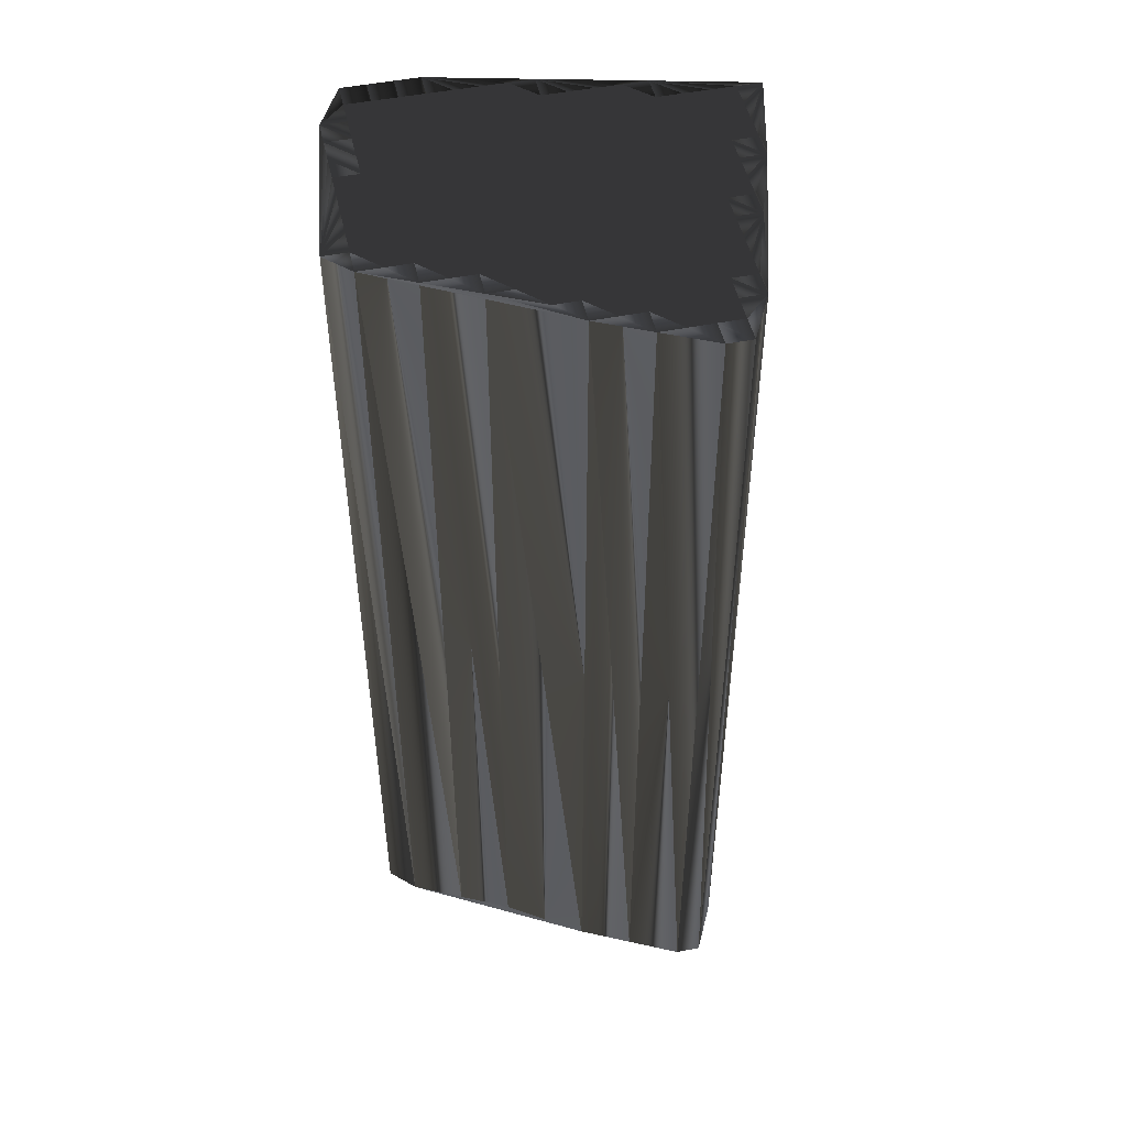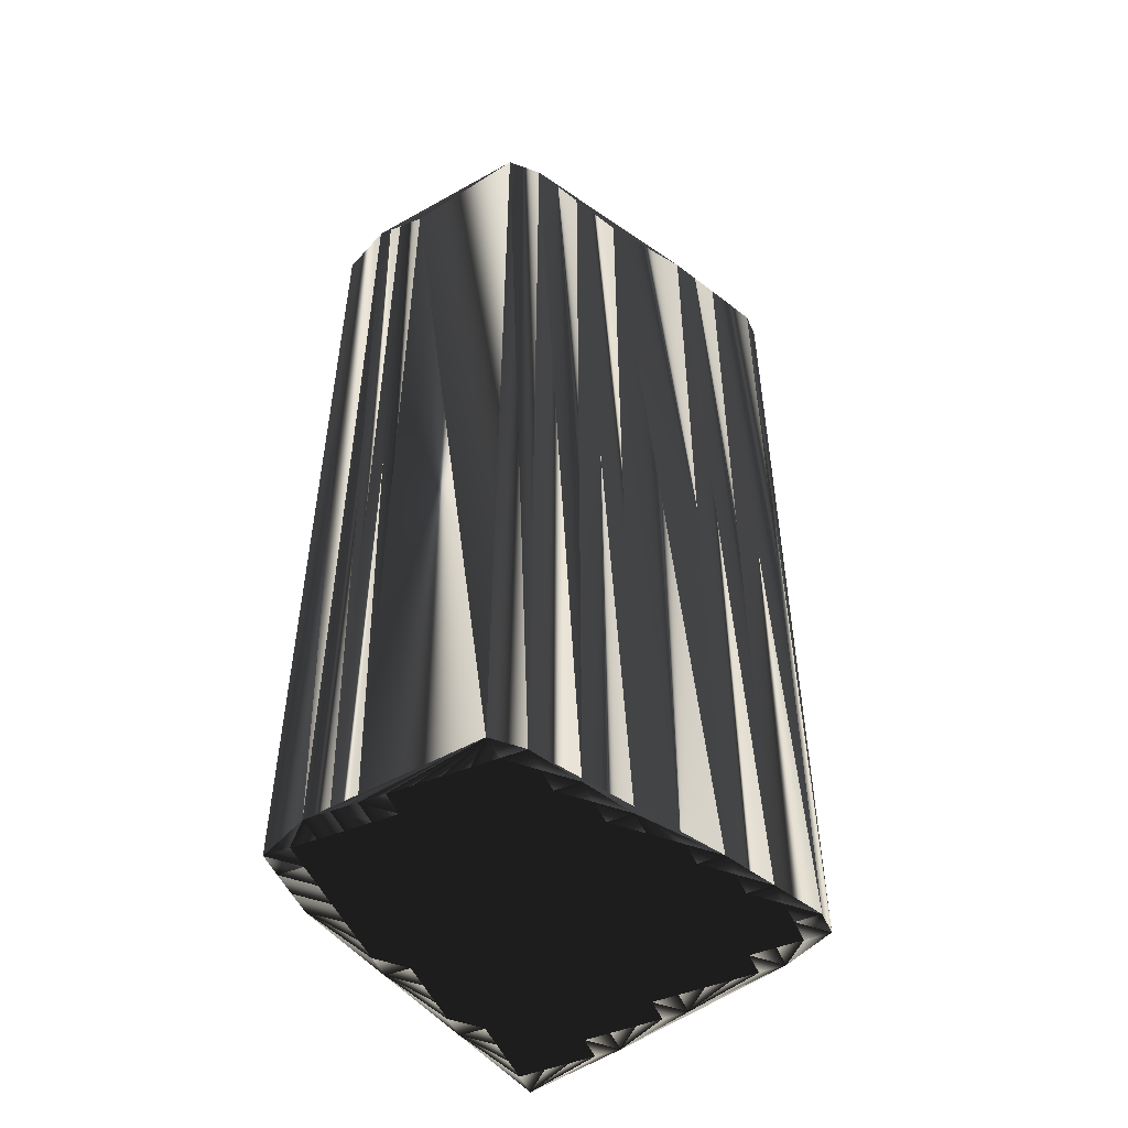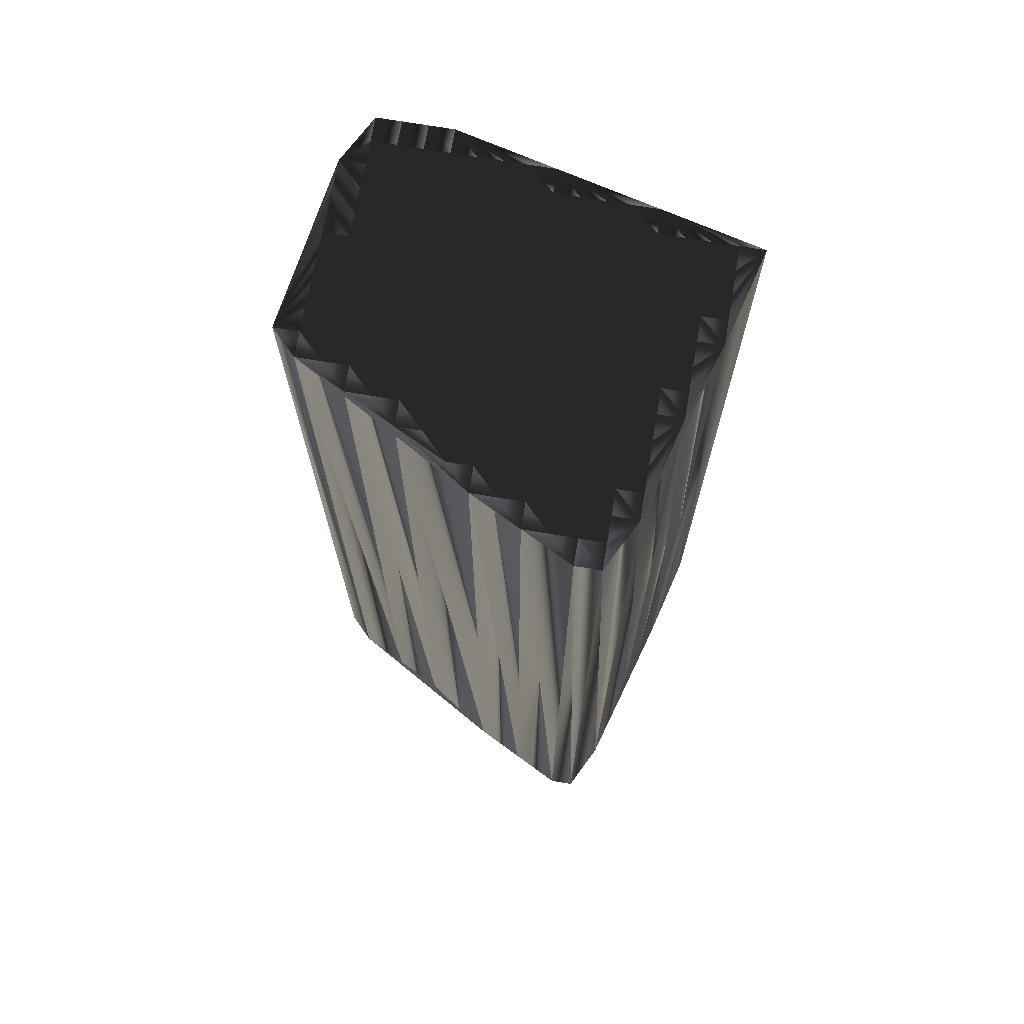
<metadata>
{"format":"obj","ext":"obj","renderer":"f3d","projection":"perspective","resolution":1024,"background":"white","views":[{"elev":49.0,"azim":-12.6,"up":"+Z"},{"elev":-51.0,"azim":-66.7,"up":"+Z"},{"elev":70.8,"azim":9.7,"up":"+Z"}]}
</metadata>
<code>
v 91.68 488.4 0
v 92.48 487.6 0
v 92.48 488.4 0
v 92.48 489.2 0
v 92.48 490 0
v 92.48 490.8 0
v 92.48 491.6 0
v 92.48 492.4 0
v 92.48 493.2 0
v 92.48 494 0
v 93.28 487.6 0
v 93.28 488.4 0
v 93.28 489.2 0
v 93.28 490 0
v 93.28 490.8 0
v 93.28 491.6 0
v 93.28 492.4 0
v 93.28 493.2 0
v 93.28 494 0
v 93.28 494.8 0
v 93.28 495.6 0
v 94.08 486.8 0
v 94.08 487.6 0
v 94.08 488.4 0
v 94.08 489.2 0
v 94.08 490 0
v 94.08 490.8 0
v 94.08 491.6 0
v 94.08 492.4 0
v 94.08 493.2 0
v 94.08 494 0
v 94.08 494.8 0
v 94.08 495.6 0
v 94.88 486.8 0
v 94.88 487.6 0
v 94.88 488.4 0
v 94.88 489.2 0
v 94.88 490 0
v 94.88 490.8 0
v 94.88 491.6 0
v 94.88 492.4 0
v 94.88 493.2 0
v 94.88 494 0
v 94.88 494.8 0
v 94.88 495.6 0
v 95.68 486 0
v 95.68 486.8 0
v 95.68 487.6 0
v 95.68 488.4 0
v 95.68 489.2 0
v 95.68 490 0
v 95.68 490.8 0
v 95.68 491.6 0
v 95.68 492.4 0
v 95.68 493.2 0
v 95.68 494 0
v 95.68 494.8 0
v 95.68 495.6 0
v 96.48 486 0
v 96.48 486.8 0
v 96.48 487.6 0
v 96.48 488.4 0
v 96.48 489.2 0
v 96.48 490 0
v 96.48 490.8 0
v 96.48 491.6 0
v 96.48 492.4 0
v 96.48 493.2 0
v 96.48 494 0
v 96.48 494.8 0
v 97.28 485.2 0
v 97.28 486 0
v 97.28 486.8 0
v 97.28 487.6 0
v 97.28 488.4 0
v 97.28 489.2 0
v 97.28 490 0
v 97.28 490.8 0
v 97.28 491.6 0
v 97.28 492.4 0
v 97.28 493.2 0
v 97.28 494 0
v 97.28 494.8 0
v 98.08 484.4 0
v 98.08 485.2 0
v 98.08 486 0
v 98.08 486.8 0
v 98.08 487.6 0
v 98.08 488.4 0
v 98.08 489.2 0
v 98.08 490 0
v 98.08 490.8 0
v 98.08 491.6 0
v 98.08 492.4 0
v 98.08 493.2 0
v 98.08 494 0
v 98.08 494.8 0
v 98.88 484.4 0
v 98.88 485.2 0
v 98.88 486 0
v 98.88 486.8 0
v 98.88 487.6 0
v 98.88 488.4 0
v 98.88 489.2 0
v 98.88 490 0
v 98.88 490.8 0
v 98.88 491.6 0
v 98.88 492.4 0
v 98.88 493.2 0
v 98.88 494 0
v 98.88 494.8 0
v 99.68 483.6 0
v 99.68 484.4 0
v 99.68 485.2 0
v 99.68 486 0
v 99.68 486.8 0
v 99.68 487.6 0
v 99.68 488.4 0
v 99.68 489.2 0
v 99.68 490 0
v 99.68 490.8 0
v 99.68 491.6 0
v 99.68 492.4 0
v 99.68 493.2 0
v 99.68 494 0
v 100.5 483.6 0
v 100.5 484.4 0
v 100.5 485.2 0
v 100.5 486 0
v 100.5 486.8 0
v 100.5 487.6 0
v 100.5 488.4 0
v 100.5 489.2 0
v 100.5 490 0
v 100.5 490.8 0
v 100.5 491.6 0
v 100.5 492.4 0
v 100.5 493.2 0
v 100.5 494 0
v 101.3 482.8 0
v 101.3 483.6 0
v 101.3 484.4 0
v 101.3 485.2 0
v 101.3 486 0
v 101.3 486.8 0
v 101.3 487.6 0
v 101.3 488.4 0
v 101.3 489.2 0
v 101.3 490 0
v 101.3 490.8 0
v 101.3 491.6 0
v 101.3 492.4 0
v 101.3 493.2 0
v 101.3 494 0
v 102.1 482.8 0
v 102.1 483.6 0
v 102.1 484.4 0
v 102.1 485.2 0
v 102.1 486 0
v 102.1 486.8 0
v 102.1 487.6 0
v 102.1 488.4 0
v 102.1 489.2 0
v 102.1 490 0
v 102.1 490.8 0
v 102.1 491.6 0
v 102.1 492.4 0
v 102.1 493.2 0
v 102.1 494 0
v 102.9 484.4 0
v 102.9 485.2 0
v 102.9 486 0
v 102.9 486.8 0
v 102.9 487.6 0
v 102.9 488.4 0
v 102.9 489.2 0
v 102.9 490 0
v 102.9 490.8 0
v 102.9 491.6 0
v 102.9 492.4 0
v 102.9 493.2 0
v 103.7 487.6 0
v 103.7 488.4 0
v 103.7 489.2 0
v 103.7 490 0
v 103.7 490.8 0
v 103.7 491.6 0
v 103.7 492.4 0
v 103.7 493.2 0
v 104.5 490 0
v 104.5 490.8 0
v 104.5 491.6 0
v 104.5 492.4 0
v 104.5 493.2 0
v 105.3 493.2 0
v 91.68 488.4 30
v 92.48 487.6 30
v 92.48 488.4 30
v 92.48 489.2 30
v 92.48 490 30
v 92.48 490.8 30
v 92.48 491.6 30
v 92.48 492.4 30
v 92.48 493.2 30
v 92.48 494 30
v 93.28 487.6 30
v 93.28 488.4 30
v 93.28 489.2 30
v 93.28 490 30
v 93.28 490.8 30
v 93.28 491.6 30
v 93.28 492.4 30
v 93.28 493.2 30
v 93.28 494 30
v 93.28 494.8 30
v 93.28 495.6 30
v 94.08 486.8 30
v 94.08 487.6 30
v 94.08 488.4 30
v 94.08 489.2 30
v 94.08 490 30
v 94.08 490.8 30
v 94.08 491.6 30
v 94.08 492.4 30
v 94.08 493.2 30
v 94.08 494 30
v 94.08 494.8 30
v 94.08 495.6 30
v 94.88 486.8 30
v 94.88 487.6 30
v 94.88 488.4 30
v 94.88 489.2 30
v 94.88 490 30
v 94.88 490.8 30
v 94.88 491.6 30
v 94.88 492.4 30
v 94.88 493.2 30
v 94.88 494 30
v 94.88 494.8 30
v 94.88 495.6 30
v 95.68 486 30
v 95.68 486.8 30
v 95.68 487.6 30
v 95.68 488.4 30
v 95.68 489.2 30
v 95.68 490 30
v 95.68 490.8 30
v 95.68 491.6 30
v 95.68 492.4 30
v 95.68 493.2 30
v 95.68 494 30
v 95.68 494.8 30
v 95.68 495.6 30
v 96.48 486 30
v 96.48 486.8 30
v 96.48 487.6 30
v 96.48 488.4 30
v 96.48 489.2 30
v 96.48 490 30
v 96.48 490.8 30
v 96.48 491.6 30
v 96.48 492.4 30
v 96.48 493.2 30
v 96.48 494 30
v 96.48 494.8 30
v 97.28 485.2 30
v 97.28 486 30
v 97.28 486.8 30
v 97.28 487.6 30
v 97.28 488.4 30
v 97.28 489.2 30
v 97.28 490 30
v 97.28 490.8 30
v 97.28 491.6 30
v 97.28 492.4 30
v 97.28 493.2 30
v 97.28 494 30
v 97.28 494.8 30
v 98.08 484.4 30
v 98.08 485.2 30
v 98.08 486 30
v 98.08 486.8 30
v 98.08 487.6 30
v 98.08 488.4 30
v 98.08 489.2 30
v 98.08 490 30
v 98.08 490.8 30
v 98.08 491.6 30
v 98.08 492.4 30
v 98.08 493.2 30
v 98.08 494 30
v 98.08 494.8 30
v 98.88 484.4 30
v 98.88 485.2 30
v 98.88 486 30
v 98.88 486.8 30
v 98.88 487.6 30
v 98.88 488.4 30
v 98.88 489.2 30
v 98.88 490 30
v 98.88 490.8 30
v 98.88 491.6 30
v 98.88 492.4 30
v 98.88 493.2 30
v 98.88 494 30
v 98.88 494.8 30
v 99.68 483.6 30
v 99.68 484.4 30
v 99.68 485.2 30
v 99.68 486 30
v 99.68 486.8 30
v 99.68 487.6 30
v 99.68 488.4 30
v 99.68 489.2 30
v 99.68 490 30
v 99.68 490.8 30
v 99.68 491.6 30
v 99.68 492.4 30
v 99.68 493.2 30
v 99.68 494 30
v 100.5 483.6 30
v 100.5 484.4 30
v 100.5 485.2 30
v 100.5 486 30
v 100.5 486.8 30
v 100.5 487.6 30
v 100.5 488.4 30
v 100.5 489.2 30
v 100.5 490 30
v 100.5 490.8 30
v 100.5 491.6 30
v 100.5 492.4 30
v 100.5 493.2 30
v 100.5 494 30
v 101.3 482.8 30
v 101.3 483.6 30
v 101.3 484.4 30
v 101.3 485.2 30
v 101.3 486 30
v 101.3 486.8 30
v 101.3 487.6 30
v 101.3 488.4 30
v 101.3 489.2 30
v 101.3 490 30
v 101.3 490.8 30
v 101.3 491.6 30
v 101.3 492.4 30
v 101.3 493.2 30
v 101.3 494 30
v 102.1 482.8 30
v 102.1 483.6 30
v 102.1 484.4 30
v 102.1 485.2 30
v 102.1 486 30
v 102.1 486.8 30
v 102.1 487.6 30
v 102.1 488.4 30
v 102.1 489.2 30
v 102.1 490 30
v 102.1 490.8 30
v 102.1 491.6 30
v 102.1 492.4 30
v 102.1 493.2 30
v 102.1 494 30
v 102.9 484.4 30
v 102.9 485.2 30
v 102.9 486 30
v 102.9 486.8 30
v 102.9 487.6 30
v 102.9 488.4 30
v 102.9 489.2 30
v 102.9 490 30
v 102.9 490.8 30
v 102.9 491.6 30
v 102.9 492.4 30
v 102.9 493.2 30
v 103.7 487.6 30
v 103.7 488.4 30
v 103.7 489.2 30
v 103.7 490 30
v 103.7 490.8 30
v 103.7 491.6 30
v 103.7 492.4 30
v 103.7 493.2 30
v 104.5 490 30
v 104.5 490.8 30
v 104.5 491.6 30
v 104.5 492.4 30
v 104.5 493.2 30
v 105.3 493.2 30
f 38 27 26
f 15 7 6
f 25 26 14
f 15 6 14
f 18 17 29
f 43 31 42
f 15 27 16
f 65 53 52
f 26 15 14
f 48 49 36
f 110 96 109
f 89 90 76
f 95 82 81
f 24 35 36
f 129 128 143
f 84 71 46
f 107 121 122
f 54 66 67
f 152 166 167
f 74 87 88
f 77 65 64
f 117 118 103
f 67 66 79
f 84 85 71
f 13 25 14
f 85 98 99
f 86 73 72
f 39 52 40
f 49 50 37
f 65 77 78
f 79 92 93
f 24 13 12
f 25 24 36
f 27 28 16
f 10 20 21
f 36 35 48
f 63 75 76
f 7 16 8
f 3 1 2
f 41 42 30
f 20 32 21
f 18 10 9
f 8 9 1
f 42 54 55
f 81 69 68
f 43 56 44
f 80 81 68
f 44 32 43
f 154 139 153
f 65 78 66
f 67 79 80
f 78 77 91
f 108 123 109
f 108 109 95
f 92 106 93
f 147 148 133
f 75 89 76
f 93 106 107
f 147 133 132
f 107 94 93
f 93 80 79
f 122 123 108
f 108 95 94
f 169 168 181
f 149 163 164
f 182 183 175
f 162 163 148
f 120 134 121
f 180 179 187
f 150 165 151
f 178 185 186
f 149 150 135
f 128 114 127
f 87 100 101
f 174 175 162
f 130 144 145
f 100 114 115
f 105 119 120
f 114 113 127
f 101 116 102
f 140 141 126
f 84 98 85
f 157 158 143
f 98 112 113
f 127 141 142
f 132 131 146
f 170 158 157
f 159 172 160
f 145 159 160
f 2 84 22
f 60 48 47
f 12 3 11
f 23 22 34
f 12 11 23
f 35 34 47
f 74 62 61
f 35 23 34
f 63 62 75
f 59 47 46
f 62 74 75
f 22 46 34
f 72 60 59
f 22 84 46
f 61 60 73
f 48 35 47
f 47 34 46
f 46 71 59
f 60 72 73
f 86 99 100
f 85 86 72
f 113 112 126
f 86 85 99
f 100 115 101
f 73 86 87
f 87 86 100
f 75 74 88
f 88 87 101
f 61 48 60
f 60 47 59
f 59 71 72
f 72 71 85
f 61 73 74
f 74 73 87
f 48 61 49
f 50 63 51
f 63 50 62
f 62 49 61
f 64 63 76
f 89 75 88
f 88 101 102
f 91 105 92
f 90 104 91
f 91 92 78
f 90 103 104
f 150 136 135
f 38 37 50
f 51 63 64
f 64 76 77
f 77 76 90
f 89 103 90
f 90 91 77
f 12 23 24
f 26 37 38
f 25 36 37
f 37 36 49
f 25 13 24
f 24 23 35
f 49 62 50
f 50 51 38
f 7 8 1
f 3 2 11
f 2 22 11
f 11 22 23
f 3 12 4
f 13 5 4
f 4 1 3
f 14 5 13
f 13 4 12
f 14 6 5
f 5 1 4
f 7 1 6
f 6 1 5
f 25 37 26
f 26 27 15
f 27 38 39
f 64 52 51
f 27 39 28
f 29 40 41
f 28 17 16
f 29 28 40
f 8 17 9
f 9 10 1
f 7 15 16
f 17 28 29
f 18 9 17
f 17 8 16
f 10 18 19
f 41 30 29
f 10 19 20
f 41 54 42
f 20 19 31
f 82 83 70
f 32 20 31
f 30 19 18
f 21 32 33
f 31 19 30
f 30 18 29
f 55 43 42
f 42 31 30
f 32 31 43
f 70 69 82
f 33 32 44
f 67 68 55
f 56 69 57
f 57 45 44
f 33 44 45
f 45 57 58
f 82 96 83
f 70 58 57
f 97 58 83
f 83 58 70
f 57 44 56
f 56 43 55
f 70 57 69
f 68 56 55
f 97 83 96
f 96 82 95
f 95 81 94
f 94 80 93
f 106 120 121
f 107 108 94
f 41 40 53
f 54 67 55
f 67 80 68
f 68 69 56
f 80 94 81
f 81 82 69
f 40 28 39
f 39 38 51
f 66 54 53
f 52 39 51
f 54 41 53
f 53 40 52
f 66 53 65
f 65 52 64
f 66 78 79
f 79 78 92
f 107 106 121
f 163 149 148
f 134 149 135
f 153 138 152
f 135 121 134
f 133 120 119
f 134 148 149
f 150 164 165
f 149 164 150
f 150 151 136
f 136 137 123
f 166 151 165
f 92 105 106
f 106 105 120
f 108 107 122
f 122 121 135
f 122 135 136
f 137 151 152
f 124 110 109
f 109 96 95
f 137 152 138
f 110 125 111
f 124 138 125
f 110 97 96
f 58 97 111
f 111 97 110
f 110 124 125
f 125 139 111
f 139 125 138
f 137 124 123
f 122 136 123
f 123 124 109
f 136 151 137
f 137 138 124
f 139 138 153
f 153 152 167
f 180 168 167
f 166 152 151
f 154 153 168
f 168 153 167
f 111 139 154
f 180 181 168
f 111 154 169
f 169 154 168
f 169 181 189
f 180 187 188
f 169 194 195
f 195 194 193
f 167 179 180
f 180 188 181
f 193 189 188
f 188 189 181
f 169 189 194
f 194 189 193
f 195 192 191
f 190 182 170
f 195 193 192
f 192 193 188
f 165 178 166
f 166 179 167
f 165 164 177
f 188 187 192
f 179 178 186
f 187 191 192
f 184 185 177
f 177 178 165
f 179 166 178
f 178 177 185
f 184 190 185
f 179 186 187
f 185 190 186
f 186 191 187
f 195 191 190
f 190 191 186
f 184 177 176
f 176 177 164
f 190 184 183
f 183 184 176
f 182 175 174
f 158 159 144
f 190 183 182
f 173 161 160
f 132 146 147
f 174 162 161
f 118 131 132
f 161 162 147
f 147 162 148
f 162 175 163
f 163 176 164
f 183 176 175
f 175 176 163
f 105 104 119
f 119 132 133
f 148 134 133
f 133 134 120
f 89 88 102
f 103 102 117
f 105 91 104
f 104 103 118
f 103 89 102
f 116 101 115
f 117 130 131
f 104 118 119
f 117 131 118
f 118 132 119
f 117 116 130
f 146 160 161
f 131 130 145
f 146 161 147
f 129 143 144
f 146 145 160
f 130 129 144
f 144 143 158
f 117 102 116
f 116 115 129
f 130 116 129
f 128 115 114
f 84 112 98
f 99 113 114
f 98 113 99
f 99 114 100
f 112 140 126
f 113 126 127
f 127 126 141
f 129 115 128
f 128 127 142
f 140 155 141
f 128 142 143
f 170 171 158
f 155 156 141
f 141 156 142
f 142 157 143
f 146 131 145
f 145 144 159
f 158 171 159
f 161 173 174
f 182 174 173
f 170 156 155
f 160 172 173
f 173 172 182
f 170 157 156
f 156 157 142
f 182 171 170
f 182 172 171
f 171 172 159
f 222 233 221
f 202 210 201
f 221 220 209
f 201 210 209
f 212 213 224
f 226 238 237
f 222 210 211
f 248 260 247
f 210 221 209
f 244 243 231
f 291 305 304
f 285 284 271
f 277 290 276
f 230 219 231
f 323 324 338
f 266 279 241
f 316 302 317
f 261 249 262
f 361 347 362
f 282 269 283
f 260 272 259
f 313 312 298
f 261 262 274
f 280 279 266
f 220 208 209
f 293 280 294
f 268 281 267
f 247 234 235
f 245 244 232
f 272 260 273
f 287 274 288
f 208 219 207
f 219 220 231
f 223 222 211
f 215 205 216
f 230 231 243
f 270 258 271
f 211 202 203
f 196 198 197
f 237 236 225
f 227 215 216
f 205 213 204
f 204 203 196
f 249 237 250
f 264 276 263
f 251 238 239
f 276 275 263
f 227 239 238
f 334 349 348
f 273 260 261
f 274 262 275
f 272 273 286
f 318 303 304
f 304 303 290
f 301 287 288
f 343 342 328
f 284 270 271
f 301 288 302
f 328 342 327
f 289 302 288
f 275 288 274
f 318 317 303
f 290 303 289
f 363 364 376
f 358 344 359
f 378 377 370
f 358 357 343
f 329 315 316
f 374 375 382
f 360 345 346
f 380 373 381
f 345 344 330
f 309 323 322
f 295 282 296
f 370 369 357
f 339 325 340
f 309 295 310
f 314 300 315
f 308 309 322
f 311 296 297
f 336 335 321
f 293 279 280
f 353 352 338
f 307 293 308
f 336 322 337
f 326 327 341
f 353 365 352
f 367 354 355
f 354 340 355
f 279 197 217
f 243 255 242
f 198 207 206
f 217 218 229
f 206 207 218
f 229 230 242
f 257 269 256
f 218 230 229
f 257 258 270
f 242 254 241
f 269 257 270
f 241 217 229
f 255 267 254
f 279 217 241
f 255 256 268
f 230 243 242
f 229 242 241
f 266 241 254
f 267 255 268
f 294 281 295
f 281 280 267
f 307 308 321
f 280 281 294
f 310 295 296
f 281 268 282
f 281 282 295
f 269 270 283
f 282 283 296
f 243 256 255
f 242 255 254
f 266 254 267
f 266 267 280
f 268 256 269
f 268 269 282
f 256 243 244
f 258 245 246
f 245 258 257
f 244 257 256
f 258 259 271
f 270 284 283
f 296 283 297
f 300 286 287
f 299 285 286
f 287 286 273
f 298 285 299
f 331 345 330
f 232 233 245
f 258 246 259
f 271 259 272
f 271 272 285
f 298 284 285
f 286 285 272
f 218 207 219
f 232 221 233
f 231 220 232
f 231 232 244
f 208 220 219
f 218 219 230
f 257 244 245
f 246 245 233
f 203 202 196
f 197 198 206
f 217 197 206
f 217 206 218
f 207 198 199
f 200 208 199
f 196 199 198
f 200 209 208
f 199 208 207
f 201 209 200
f 196 200 199
f 196 202 201
f 196 201 200
f 232 220 221
f 222 221 210
f 233 222 234
f 247 259 246
f 234 222 223
f 235 224 236
f 212 223 211
f 223 224 235
f 212 203 204
f 205 204 196
f 210 202 211
f 223 212 224
f 204 213 212
f 203 212 211
f 213 205 214
f 225 236 224
f 214 205 215
f 249 236 237
f 214 215 226
f 278 277 265
f 215 227 226
f 214 225 213
f 227 216 228
f 214 226 225
f 213 225 224
f 238 250 237
f 226 237 225
f 226 227 238
f 264 265 277
f 227 228 239
f 263 262 250
f 264 251 252
f 240 252 239
f 239 228 240
f 252 240 253
f 291 277 278
f 253 265 252
f 253 292 278
f 253 278 265
f 239 252 251
f 238 251 250
f 252 265 264
f 251 263 250
f 278 292 291
f 277 291 290
f 276 290 289
f 275 289 288
f 315 301 316
f 303 302 289
f 235 236 248
f 262 249 250
f 275 262 263
f 264 263 251
f 289 275 276
f 277 276 264
f 223 235 234
f 233 234 246
f 249 261 248
f 234 247 246
f 236 249 248
f 235 248 247
f 248 261 260
f 247 260 259
f 273 261 274
f 273 274 287
f 301 302 316
f 344 358 343
f 344 329 330
f 333 348 347
f 316 330 329
f 315 328 314
f 343 329 344
f 359 345 360
f 359 344 345
f 346 345 331
f 332 331 318
f 346 361 360
f 300 287 301
f 300 301 315
f 302 303 317
f 316 317 330
f 330 317 331
f 346 332 347
f 305 319 304
f 291 304 290
f 347 332 333
f 320 305 306
f 333 319 320
f 292 305 291
f 292 253 306
f 292 306 305
f 319 305 320
f 334 320 306
f 320 334 333
f 319 332 318
f 331 317 318
f 319 318 304
f 346 331 332
f 333 332 319
f 333 334 348
f 347 348 362
f 363 375 362
f 347 361 346
f 348 349 363
f 348 363 362
f 334 306 349
f 376 375 363
f 349 306 364
f 349 364 363
f 376 364 384
f 382 375 383
f 389 364 390
f 389 390 388
f 374 362 375
f 383 375 376
f 384 388 383
f 384 383 376
f 384 364 389
f 384 389 388
f 387 390 386
f 377 385 365
f 388 390 387
f 388 387 383
f 373 360 361
f 374 361 362
f 359 360 372
f 382 383 387
f 373 374 381
f 386 382 387
f 380 379 372
f 373 372 360
f 361 374 373
f 372 373 380
f 385 379 380
f 381 374 382
f 385 380 381
f 386 381 382
f 386 390 385
f 386 385 381
f 372 379 371
f 372 371 359
f 379 385 378
f 379 378 371
f 370 377 369
f 354 353 339
f 378 385 377
f 356 368 355
f 341 327 342
f 357 369 356
f 326 313 327
f 357 356 342
f 357 342 343
f 370 357 358
f 371 358 359
f 371 378 370
f 371 370 358
f 299 300 314
f 327 314 328
f 329 343 328
f 329 328 315
f 283 284 297
f 297 298 312
f 286 300 299
f 298 299 313
f 284 298 297
f 296 311 310
f 325 312 326
f 313 299 314
f 326 312 313
f 327 313 314
f 311 312 325
f 355 341 356
f 325 326 340
f 356 341 342
f 338 324 339
f 340 341 355
f 324 325 339
f 338 339 353
f 297 312 311
f 310 311 324
f 311 325 324
f 310 323 309
f 307 279 293
f 308 294 309
f 308 293 294
f 309 294 295
f 335 307 321
f 321 308 322
f 321 322 336
f 310 324 323
f 322 323 337
f 350 335 336
f 337 323 338
f 366 365 353
f 351 350 336
f 351 336 337
f 352 337 338
f 326 341 340
f 339 340 354
f 366 353 354
f 368 356 369
f 369 377 368
f 351 365 350
f 367 355 368
f 367 368 377
f 352 365 351
f 352 351 337
f 366 377 365
f 367 377 366
f 367 366 354
f 1 196 2
f 2 197 196
f 2 197 22
f 22 217 197
f 22 217 46
f 46 241 217
f 46 241 84
f 84 279 241
f 84 279 112
f 112 307 279
f 112 307 140
f 140 335 307
f 140 335 155
f 155 350 335
f 155 350 170
f 170 365 350
f 170 365 182
f 182 377 365
f 182 377 190
f 190 385 377
f 190 385 195
f 195 390 385
f 195 390 169
f 169 364 390
f 169 364 111
f 111 306 364
f 111 306 58
f 58 253 306
f 58 253 45
f 45 240 253
f 45 240 33
f 33 228 240
f 33 228 21
f 21 216 228
f 21 216 10
f 10 205 216
f 10 205 9
f 9 204 205
f 9 204 8
f 8 203 204
f 8 203 1
f 1 196 203

</code>
